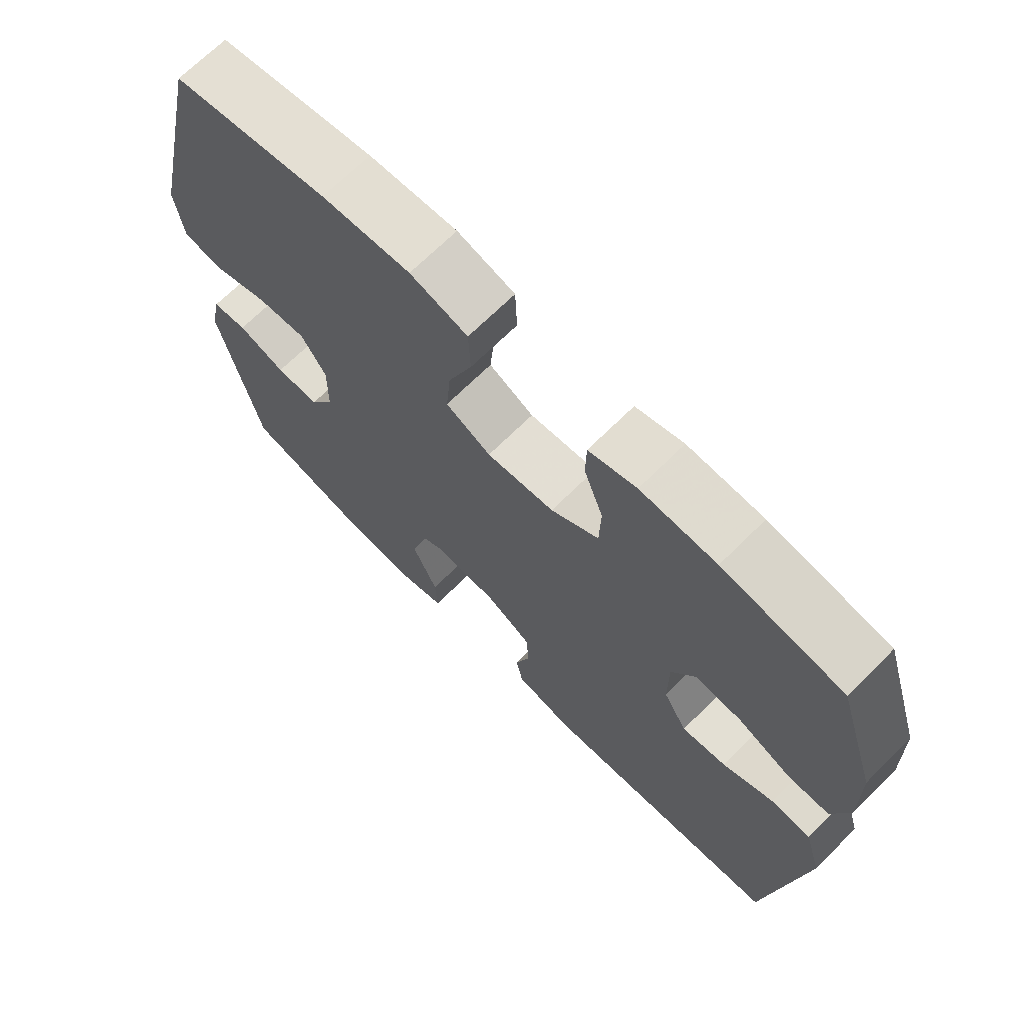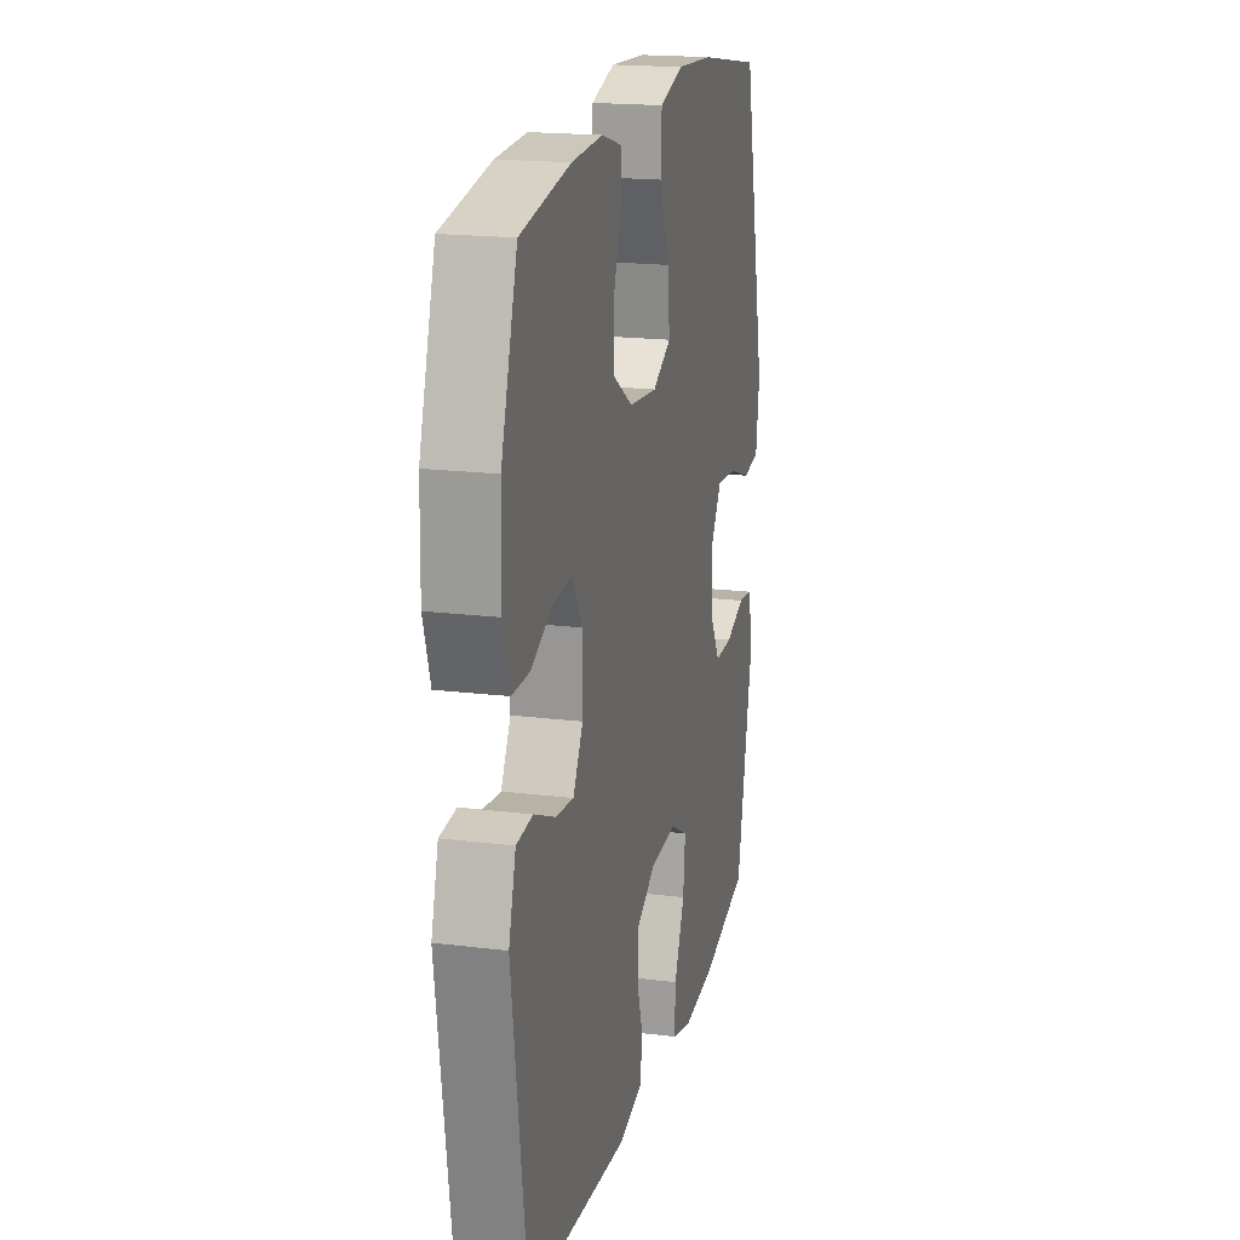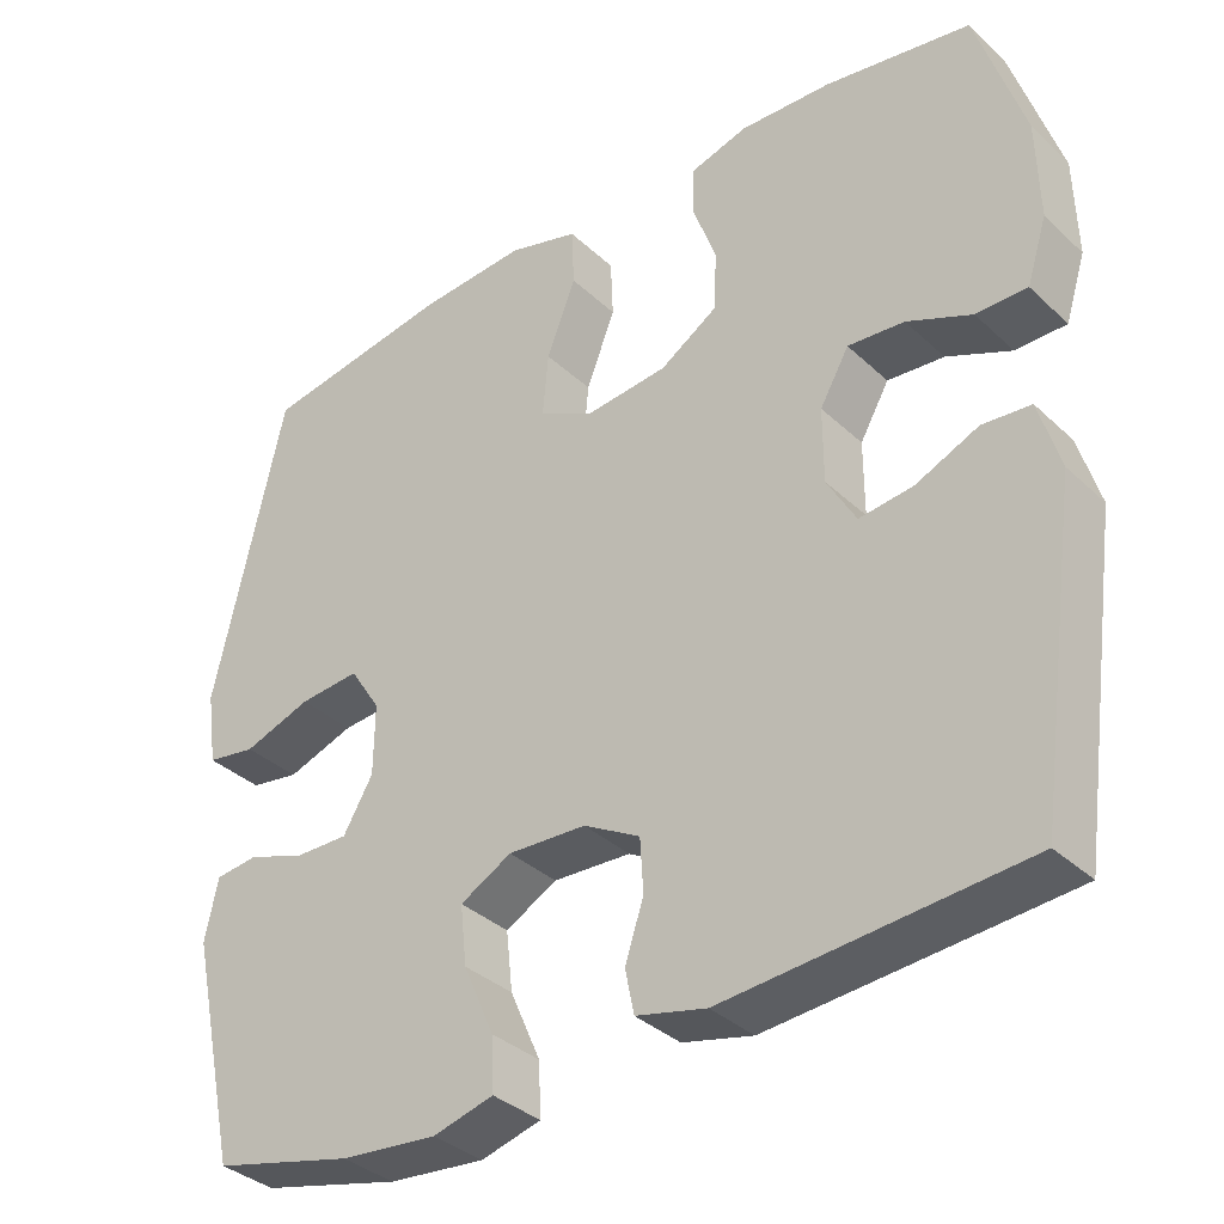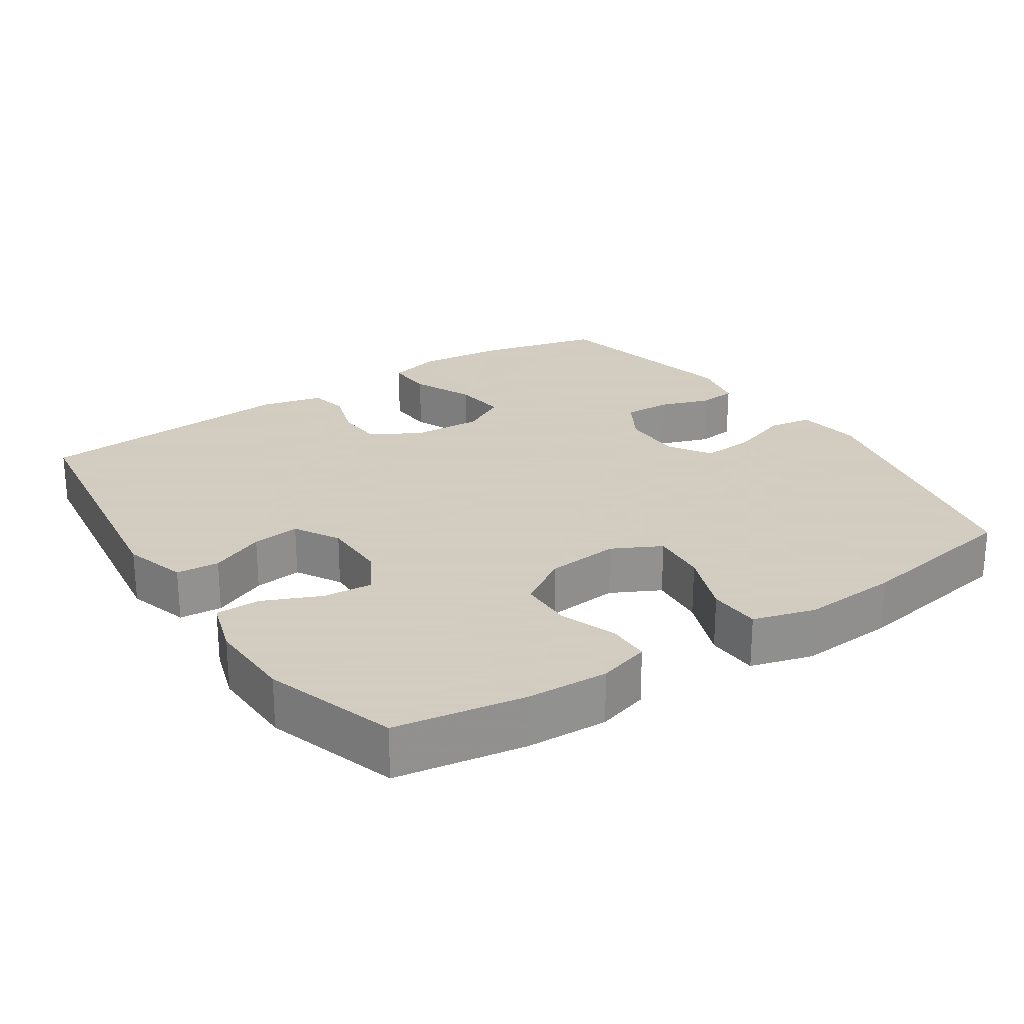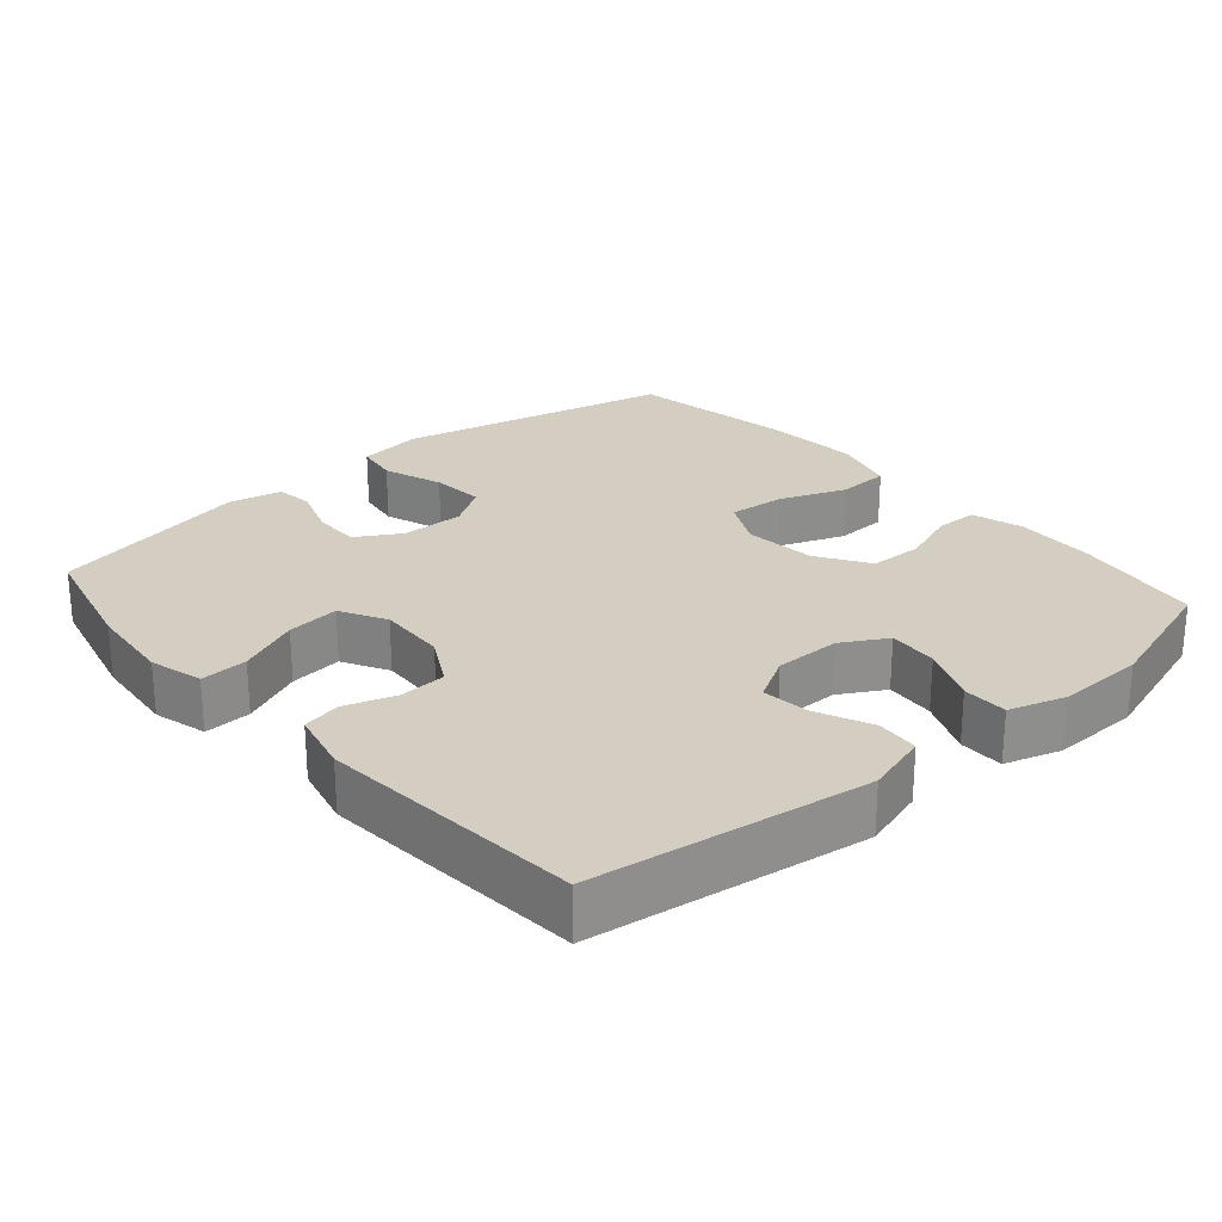
<metadata>
{"format":"obj","ext":"obj","renderer":"f3d","projection":"perspective","resolution":1024,"background":"white","views":[{"elev":69.2,"azim":-134.8,"up":"+Z"},{"elev":18.9,"azim":-76.7,"up":"+Z"},{"elev":-35.4,"azim":-140.6,"up":"+Z"},{"elev":24.3,"azim":-33.7,"up":"+Y"},{"elev":25.3,"azim":-131.0,"up":"+Y"}]}
</metadata>
<code>
v 0.5 0.07 0.5
v 0.587 0.07 0.114
v 0.574 0.07 0.023
v 0.513 0.07 0.013
v 0.429 0.07 0.042
v 0.354 0.07 0.048
v 0.316 0.07 -0.011
v 0.317 0.07 -0.099
v 0.354 0.07 -0.162
v 0.42 0.07 -0.161
v 0.492 0.07 -0.136
v 0.545 0.07 -0.142
v 0.561 0.07 -0.218
v 0.5 0.07 -0.5
v 0.326 0.07 -0.543
v 0.206 0.07 -0.555
v 0.131 0.07 -0.535
v 0.134 0.07 -0.469
v 0.172 0.07 -0.382
v 0.18 0.07 -0.308
v 0.116 0.07 -0.273
v 0.019 0.07 -0.278
v -0.051 0.07 -0.317
v -0.055 0.07 -0.383
v -0.032 0.07 -0.454
v -0.043 0.07 -0.508
v -0.13 0.07 -0.529
v -0.5 0.07 -0.5
v -0.554 0.07 -0.115
v -0.528 0.07 -0.027
v -0.468 0.07 -0.022
v -0.391 0.07 -0.056
v -0.324 0.07 -0.064
v -0.288 0.07 -0.001
v -0.288 0.07 0.092
v -0.324 0.07 0.155
v -0.394 0.07 0.149
v -0.474 0.07 0.114
v -0.537 0.07 0.114
v -0.562 0.07 0.193
v -0.559 0.07 0.316
v -0.5 0.07 0.5
v -0.319 0.07 0.53
v -0.205 0.07 0.535
v -0.133 0.07 0.514
v -0.132 0.07 0.454
v -0.161 0.07 0.374
v -0.159 0.07 0.299
v -0.087 0.07 0.253
v 0.015 0.07 0.243
v 0.083 0.07 0.278
v 0.076 0.07 0.357
v 0.04 0.07 0.45
v 0.043 0.07 0.523
v 0.13 0.07 0.548
v 0.264 0.07 0.539
v 0.5 0 0.5
v 0.587 0 0.114
v 0.574 0 0.023
v 0.513 0 0.013
v 0.429 0 0.042
v 0.354 0 0.048
v 0.316 0 -0.011
v 0.317 0 -0.099
v 0.354 0 -0.162
v 0.42 0 -0.161
v 0.492 0 -0.136
v 0.545 0 -0.142
v 0.561 0 -0.218
v 0.5 0 -0.5
v 0.326 0 -0.543
v 0.206 0 -0.555
v 0.131 0 -0.535
v 0.134 0 -0.469
v 0.172 0 -0.382
v 0.18 0 -0.308
v 0.116 0 -0.273
v 0.019 0 -0.278
v -0.051 0 -0.317
v -0.055 0 -0.383
v -0.032 0 -0.454
v -0.043 0 -0.508
v -0.13 0 -0.529
v -0.5 0 -0.5
v -0.554 0 -0.115
v -0.528 0 -0.027
v -0.468 0 -0.022
v -0.391 0 -0.056
v -0.324 0 -0.064
v -0.288 0 -0.001
v -0.288 0 0.092
v -0.324 0 0.155
v -0.394 0 0.149
v -0.474 0 0.114
v -0.537 0 0.114
v -0.562 0 0.193
v -0.559 0 0.316
v -0.5 0 0.5
v -0.319 0 0.53
v -0.205 0 0.535
v -0.133 0 0.514
v -0.132 0 0.454
v -0.161 0 0.374
v -0.159 0 0.299
v -0.087 0 0.253
v 0.015 0 0.243
v 0.083 0 0.278
v 0.076 0 0.357
v 0.04 0 0.45
v 0.043 0 0.523
v 0.13 0 0.548
v 0.264 0 0.539
f 3 4 5
f 2 3 5
f 1 2 5
f 56 1 5
f 55 56 5
f 54 55 5
f 53 54 5
f 52 53 5
f 51 52 5 6
f 50 51 6 7
f 49 50 7 8
f 48 49 8 9
f 45 46 47
f 44 45 47
f 43 44 47
f 42 43 47
f 41 42 47
f 40 41 47
f 39 40 47
f 38 39 47
f 37 38 47
f 36 37 47 48
f 35 36 48 9
f 30 31 32
f 29 30 32
f 28 29 32
f 27 28 32
f 26 27 32
f 25 26 32
f 24 25 32
f 23 24 32 33
f 22 23 33 34
f 17 18 19
f 16 17 19
f 15 16 19
f 14 15 19
f 13 14 19
f 12 13 19
f 11 12 19
f 10 11 19
f 9 10 19 20
f 34 35 9
f 22 34 9
f 21 22 9
f 9 20 21
f 61 60 59
f 61 59 58
f 61 58 57
f 61 57 112
f 61 112 111
f 61 111 110
f 61 110 109
f 61 109 108
f 62 61 108 107
f 63 62 107 106
f 64 63 106 105
f 65 64 105 104
f 103 102 101
f 103 101 100
f 103 100 99
f 103 99 98
f 103 98 97
f 103 97 96
f 103 96 95
f 103 95 94
f 103 94 93
f 104 103 93 92
f 65 104 92 91
f 88 87 86
f 88 86 85
f 88 85 84
f 88 84 83
f 88 83 82
f 88 82 81
f 88 81 80
f 89 88 80 79
f 90 89 79 78
f 75 74 73
f 75 73 72
f 75 72 71
f 75 71 70
f 75 70 69
f 75 69 68
f 75 68 67
f 75 67 66
f 76 75 66 65
f 65 91 90
f 65 90 78
f 65 78 77
f 77 76 65
f 1 57 58 2
f 2 58 59 3
f 3 59 60 4
f 4 60 61 5
f 5 61 62 6
f 6 62 63 7
f 7 63 64 8
f 8 64 65 9
f 9 65 66 10
f 10 66 67 11
f 11 67 68 12
f 12 68 69 13
f 13 69 70 14
f 14 70 71 15
f 15 71 72 16
f 16 72 73 17
f 17 73 74 18
f 18 74 75 19
f 19 75 76 20
f 20 76 77 21
f 21 77 78 22
f 22 78 79 23
f 23 79 80 24
f 24 80 81 25
f 25 81 82 26
f 26 82 83 27
f 27 83 84 28
f 28 84 85 29
f 29 85 86 30
f 30 86 87 31
f 31 87 88 32
f 32 88 89 33
f 33 89 90 34
f 34 90 91 35
f 35 91 92 36
f 36 92 93 37
f 37 93 94 38
f 38 94 95 39
f 39 95 96 40
f 40 96 97 41
f 41 97 98 42
f 42 98 99 43
f 43 99 100 44
f 44 100 101 45
f 45 101 102 46
f 46 102 103 47
f 47 103 104 48
f 48 104 105 49
f 49 105 106 50
f 50 106 107 51
f 51 107 108 52
f 52 108 109 53
f 53 109 110 54
f 54 110 111 55
f 55 111 112 56
f 56 112 57 1

</code>
